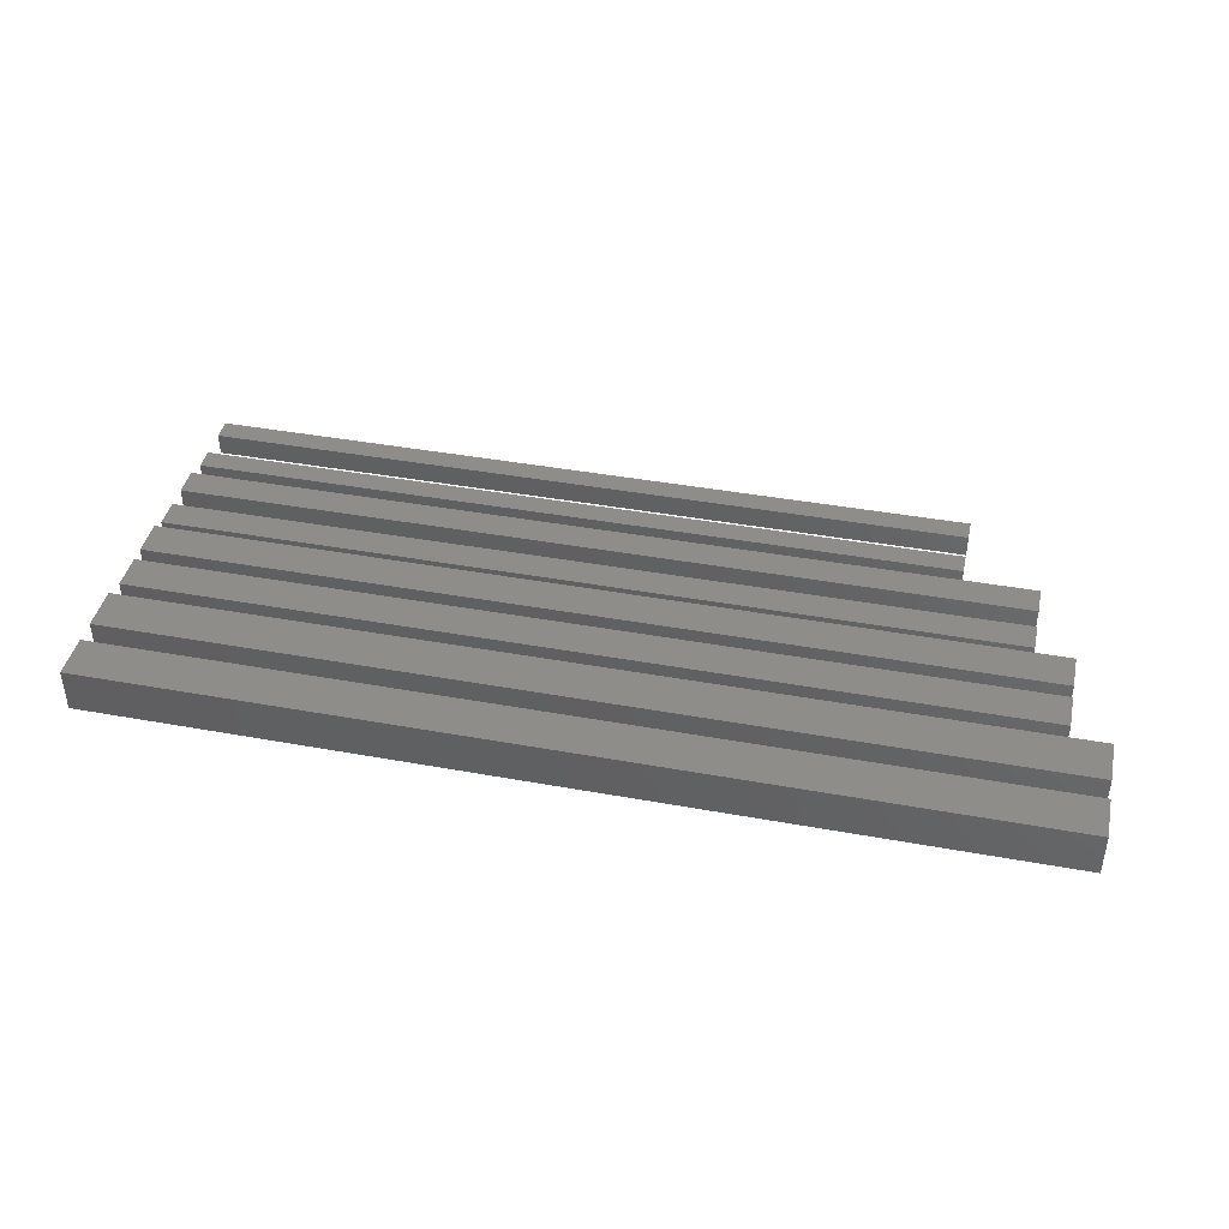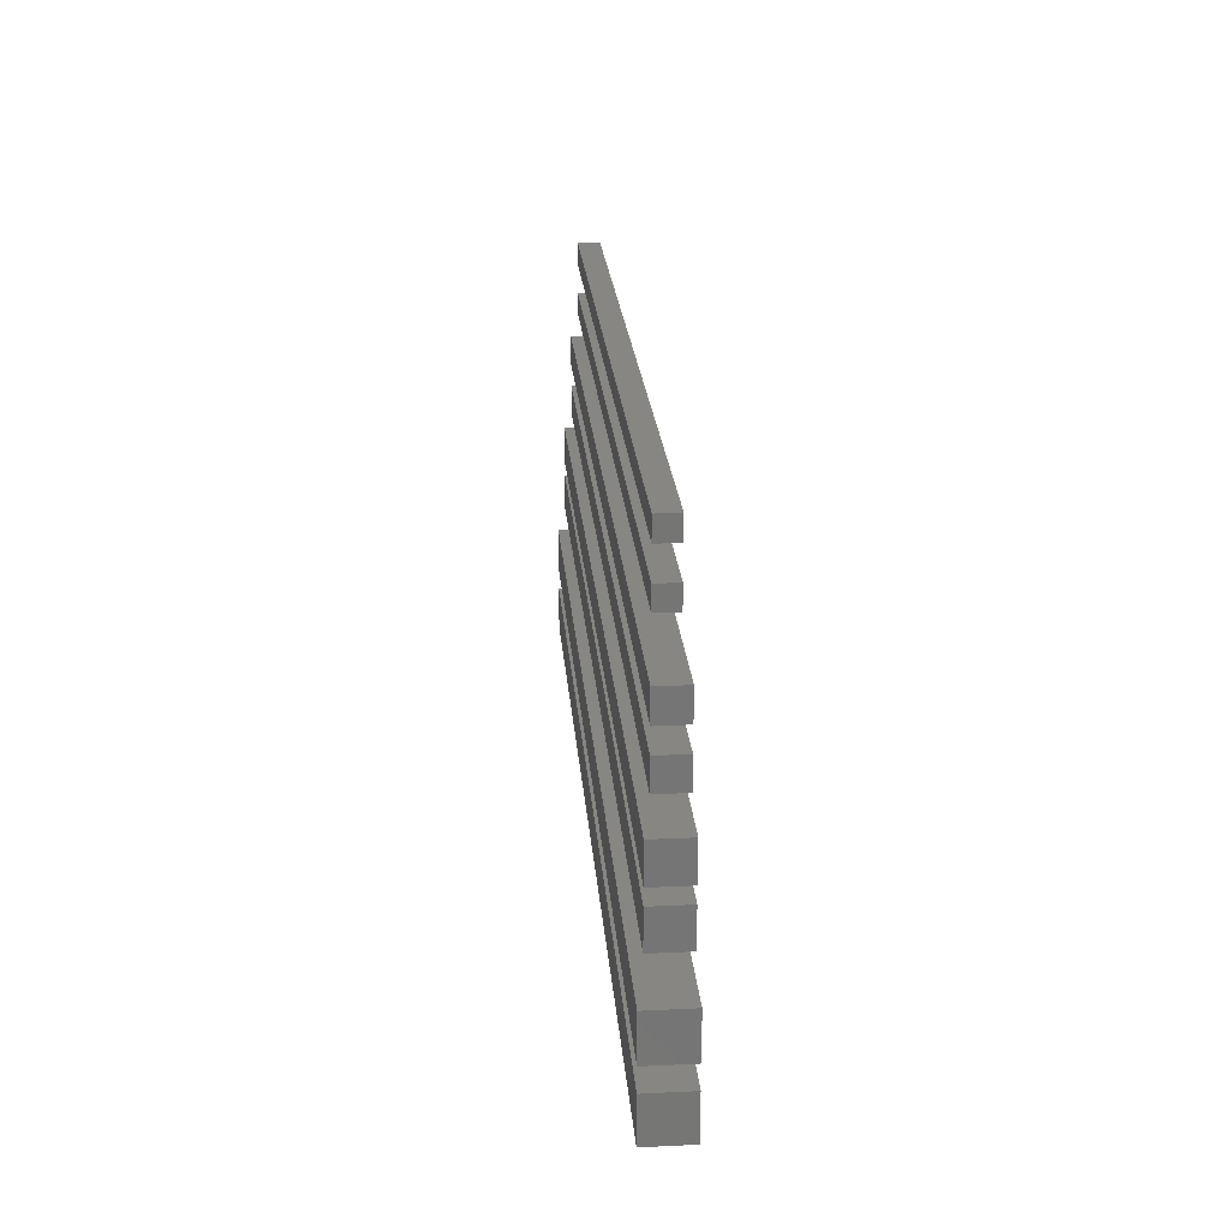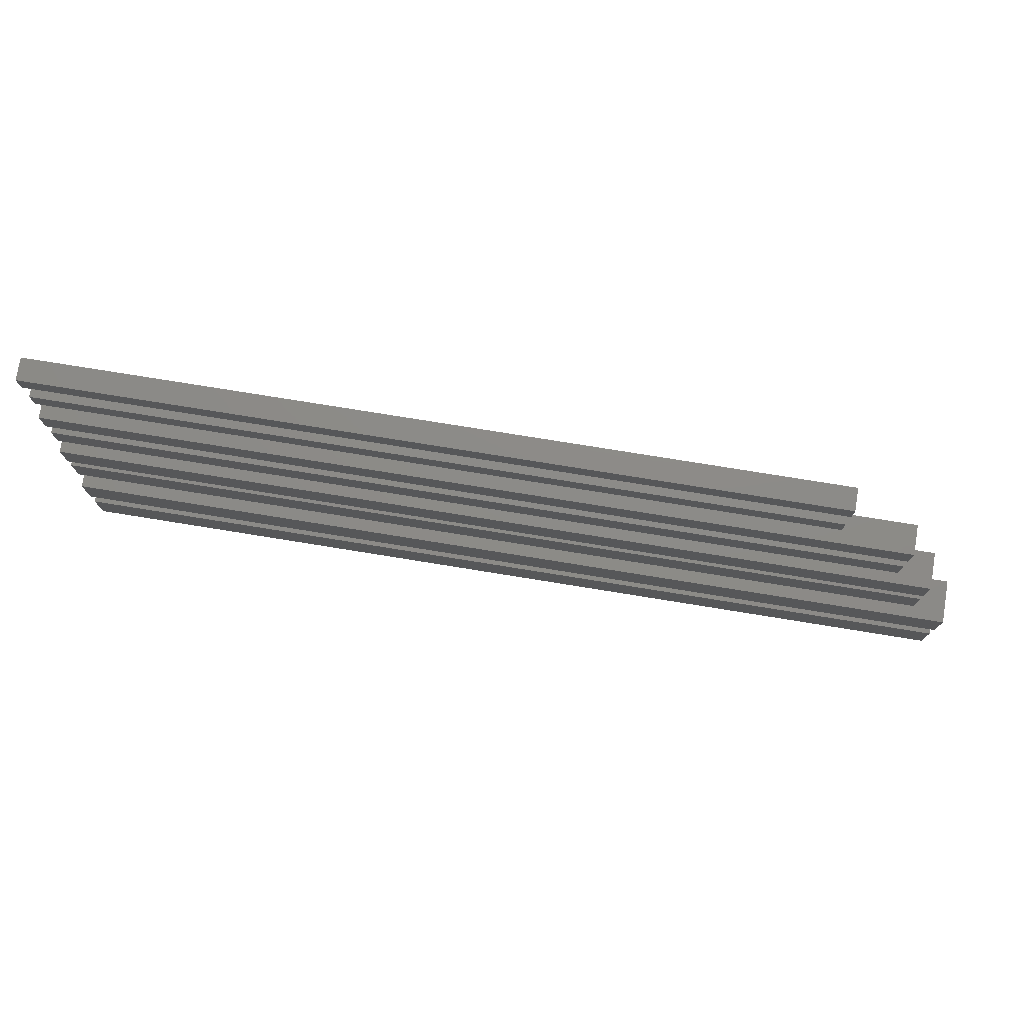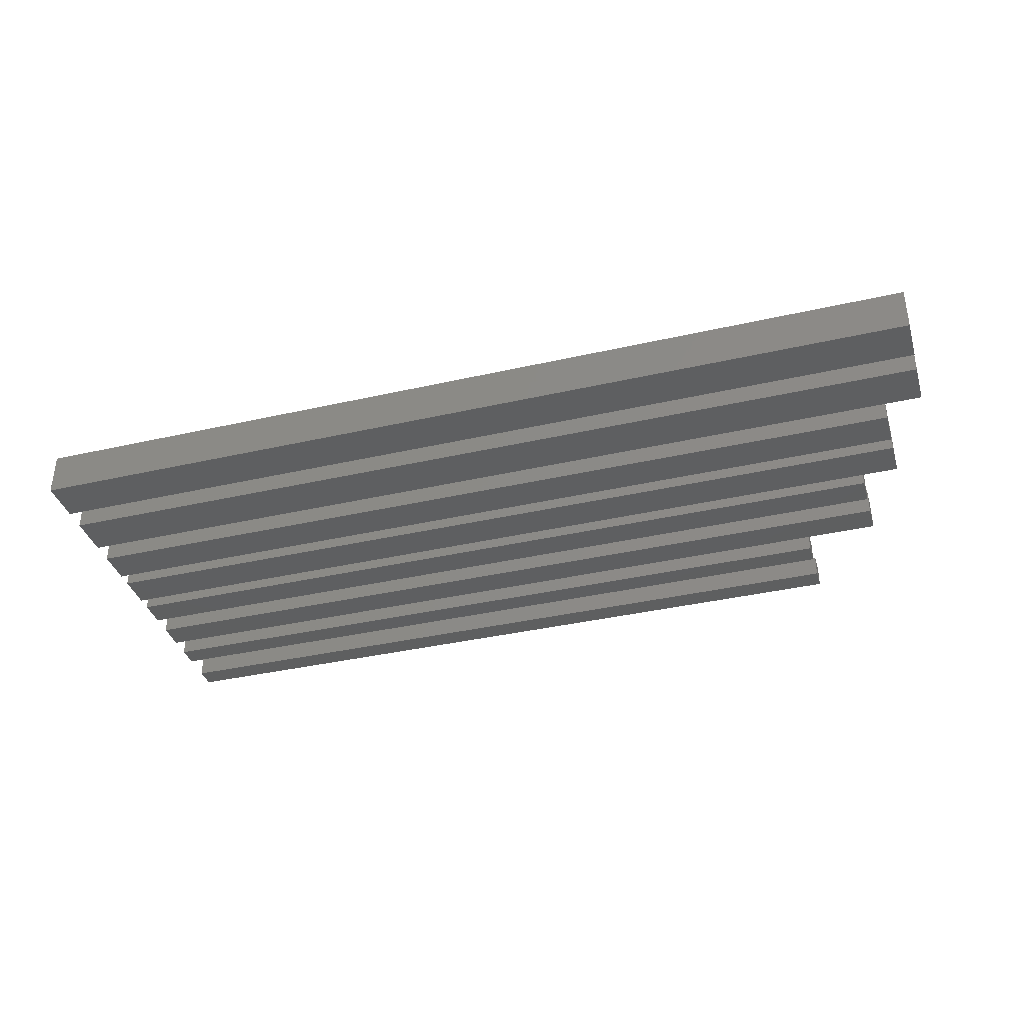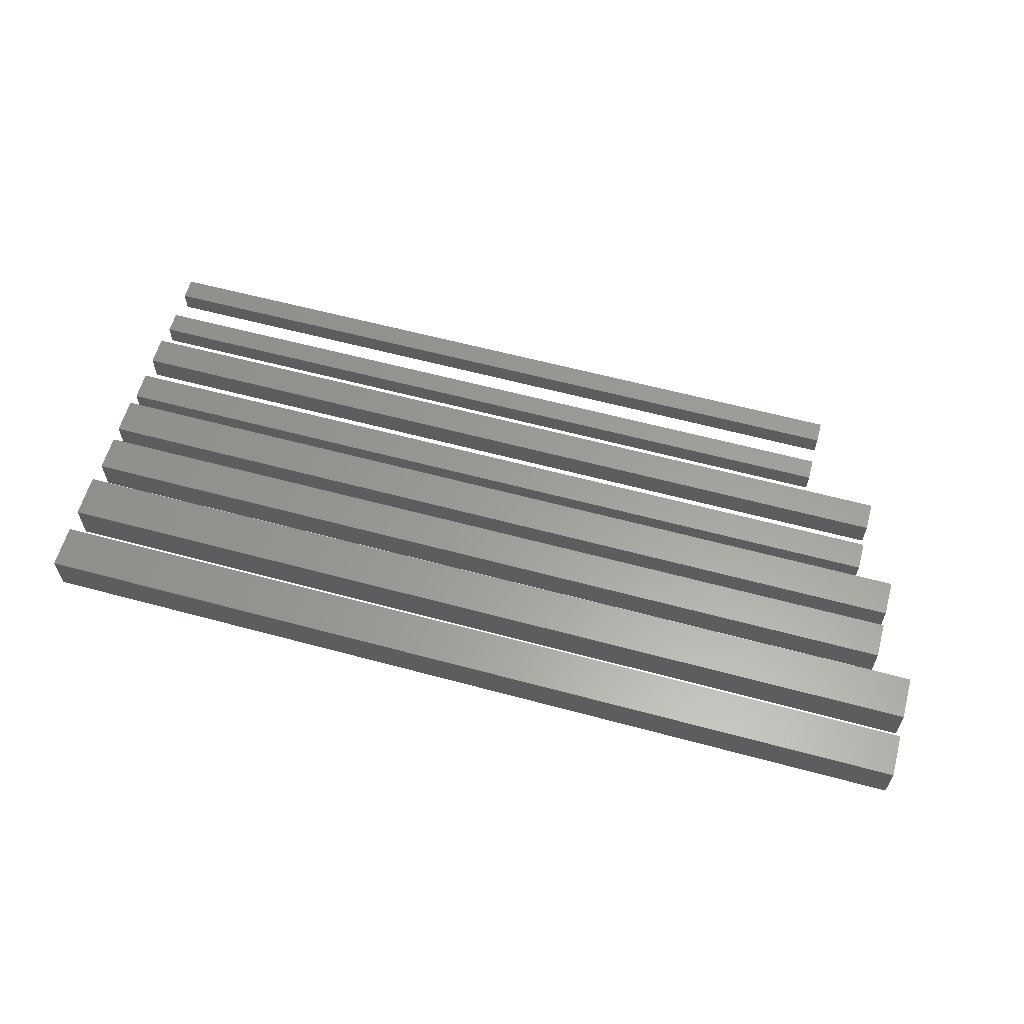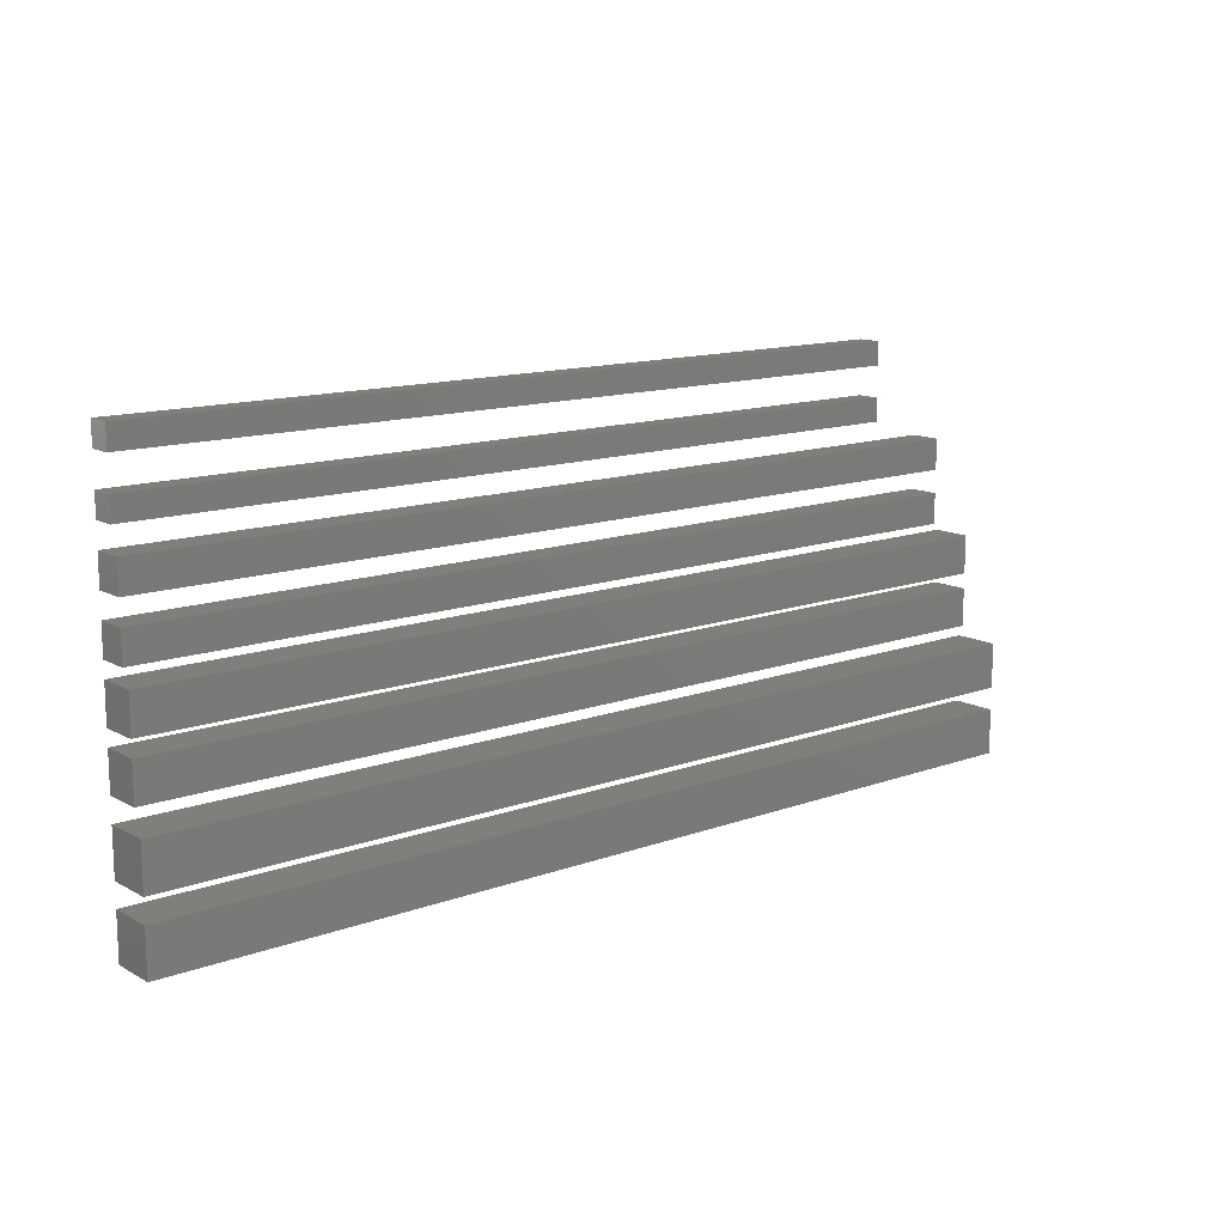
<metadata>
{"format":"stl","ext":"stl","renderer":"f3d","projection":"perspective","resolution":1024,"background":"white","views":[{"elev":41.6,"azim":12.4,"up":"+Z"},{"elev":22.8,"azim":85.4,"up":"+Y"},{"elev":76.2,"azim":9.2,"up":"+Y"},{"elev":-37.1,"azim":16.4,"up":"+Z"},{"elev":60.5,"azim":15.4,"up":"+Z"},{"elev":13.2,"azim":-39.5,"up":"+Y"}]}
</metadata>
<code>
# stl→obj: 64 verts, 96 faces
v -60 -4 0
v -60 2 6
v -60 2 0
v -60 -4 6
v 65 -4 6
v 65 2 6
v 65 2 0
v 65 -4 0
v -60 5 0
v -60 11 6
v -60 11 0
v -60 5 6
v 65 5 6
v 65 11 6
v 65 11 0
v 65 5 0
v -60 14 0
v -60 19 5
v -60 19 0
v -60 14 5
v 60 14 5
v 60 19 5
v 60 19 0
v 60 14 0
v -60 21 0
v -60 26 5
v -60 26 0
v -60 21 5
v 60 21 5
v 60 26 5
v 60 26 0
v 60 21 0
v -60 28 0
v -60 32 4
v -60 32 0
v -60 28 4
v 55 28 4
v 55 32 4
v 55 32 0
v 55 28 0
v -60 35 0
v -60 39 4
v -60 39 0
v -60 35 4
v 55 35 4
v 55 39 4
v 55 39 0
v 55 35 0
v -60 42 0
v -60 45 3
v -60 45 0
v -60 42 3
v 45 42 3
v 45 45 3
v 45 45 0
v 45 42 0
v -60 49 0
v -60 52 3
v -60 52 0
v -60 49 3
v 45 49 3
v 45 52 3
v 45 52 0
v 45 49 0
f 1 2 3
f 2 1 4
f 2 5 6
f 5 2 4
f 5 7 6
f 7 5 8
f 1 7 8
f 7 1 3
f 1 5 4
f 5 1 8
f 7 2 6
f 2 7 3
f 9 10 11
f 10 9 12
f 10 13 14
f 13 10 12
f 13 15 14
f 15 13 16
f 9 15 16
f 15 9 11
f 9 13 12
f 13 9 16
f 15 10 14
f 10 15 11
f 17 18 19
f 18 17 20
f 18 21 22
f 21 18 20
f 21 23 22
f 23 21 24
f 17 23 24
f 23 17 19
f 17 21 20
f 21 17 24
f 23 18 22
f 18 23 19
f 25 26 27
f 26 25 28
f 26 29 30
f 29 26 28
f 29 31 30
f 31 29 32
f 31 26 30
f 26 31 27
f 25 31 32
f 31 25 27
f 25 29 28
f 29 25 32
f 33 34 35
f 34 33 36
f 34 37 38
f 37 34 36
f 37 39 38
f 39 37 40
f 39 34 38
f 34 39 35
f 33 39 40
f 39 33 35
f 33 37 36
f 37 33 40
f 41 42 43
f 42 41 44
f 42 45 46
f 45 42 44
f 45 47 46
f 47 45 48
f 41 47 48
f 47 41 43
f 41 45 44
f 45 41 48
f 47 42 46
f 42 47 43
f 49 50 51
f 50 49 52
f 50 53 54
f 53 50 52
f 53 55 54
f 55 53 56
f 49 55 56
f 55 49 51
f 49 53 52
f 53 49 56
f 55 50 54
f 50 55 51
f 57 58 59
f 58 57 60
f 58 61 62
f 61 58 60
f 61 63 62
f 63 61 64
f 63 58 62
f 58 63 59
f 57 63 64
f 63 57 59
f 57 61 60
f 61 57 64

</code>
